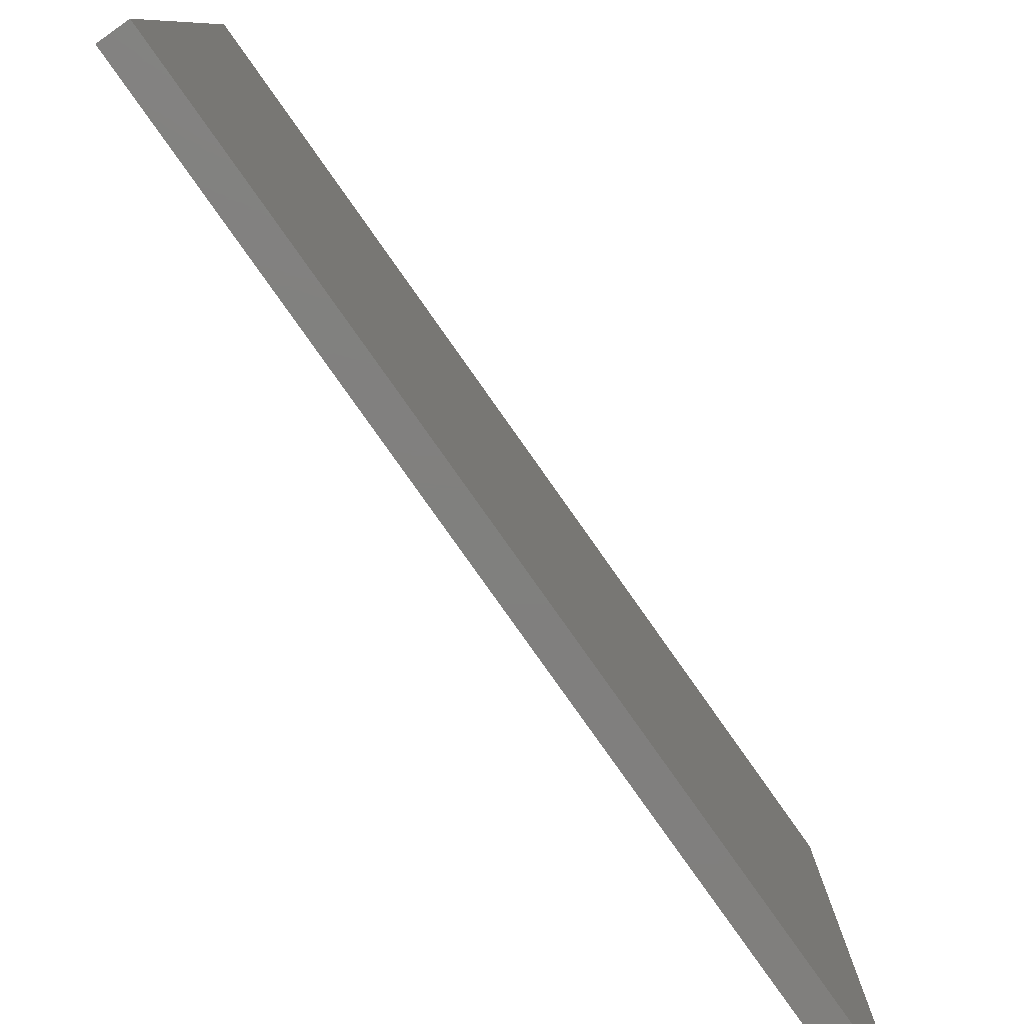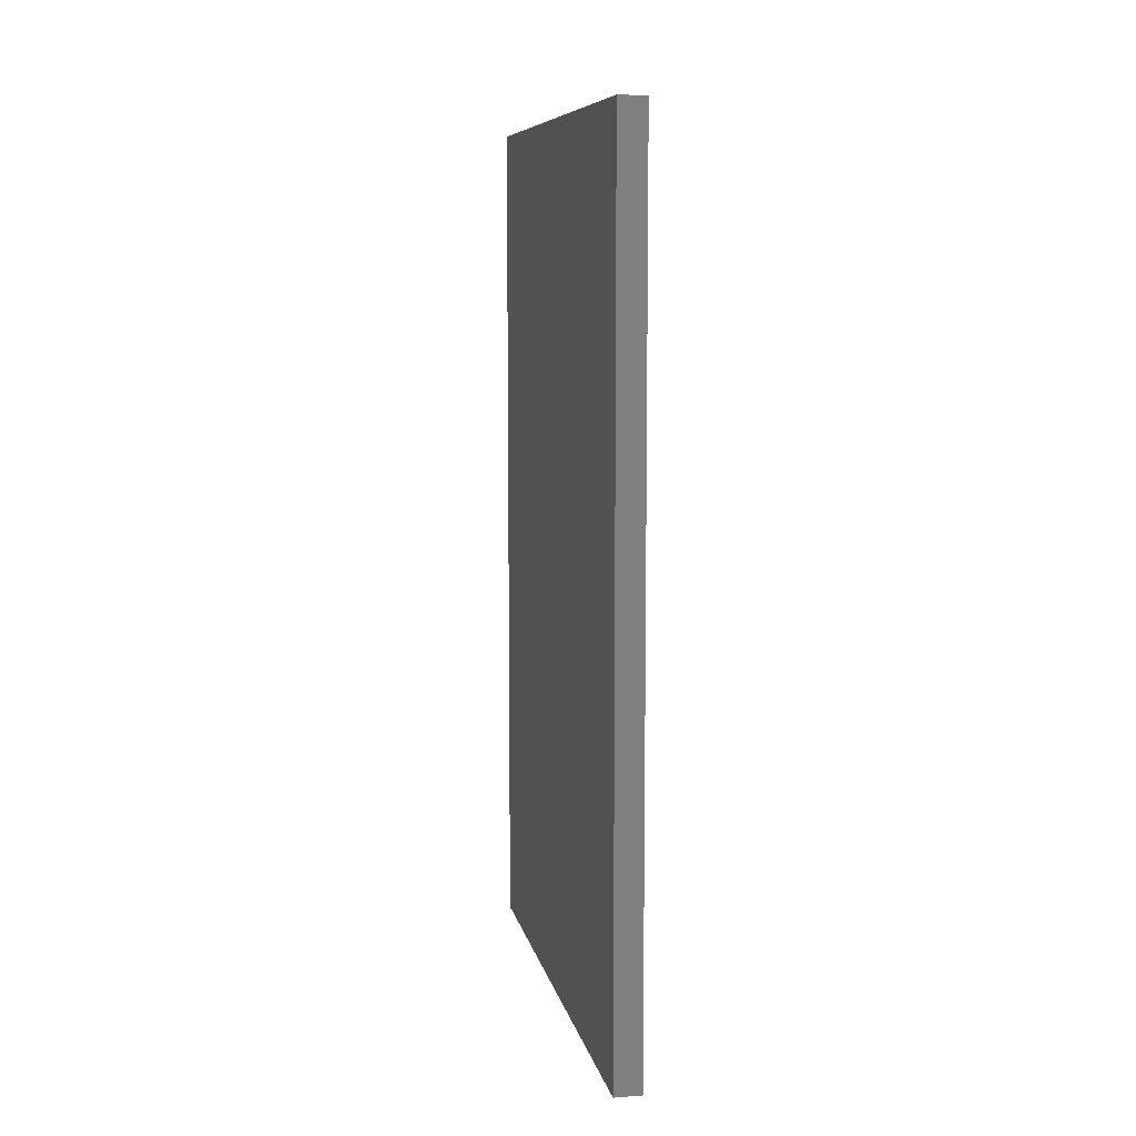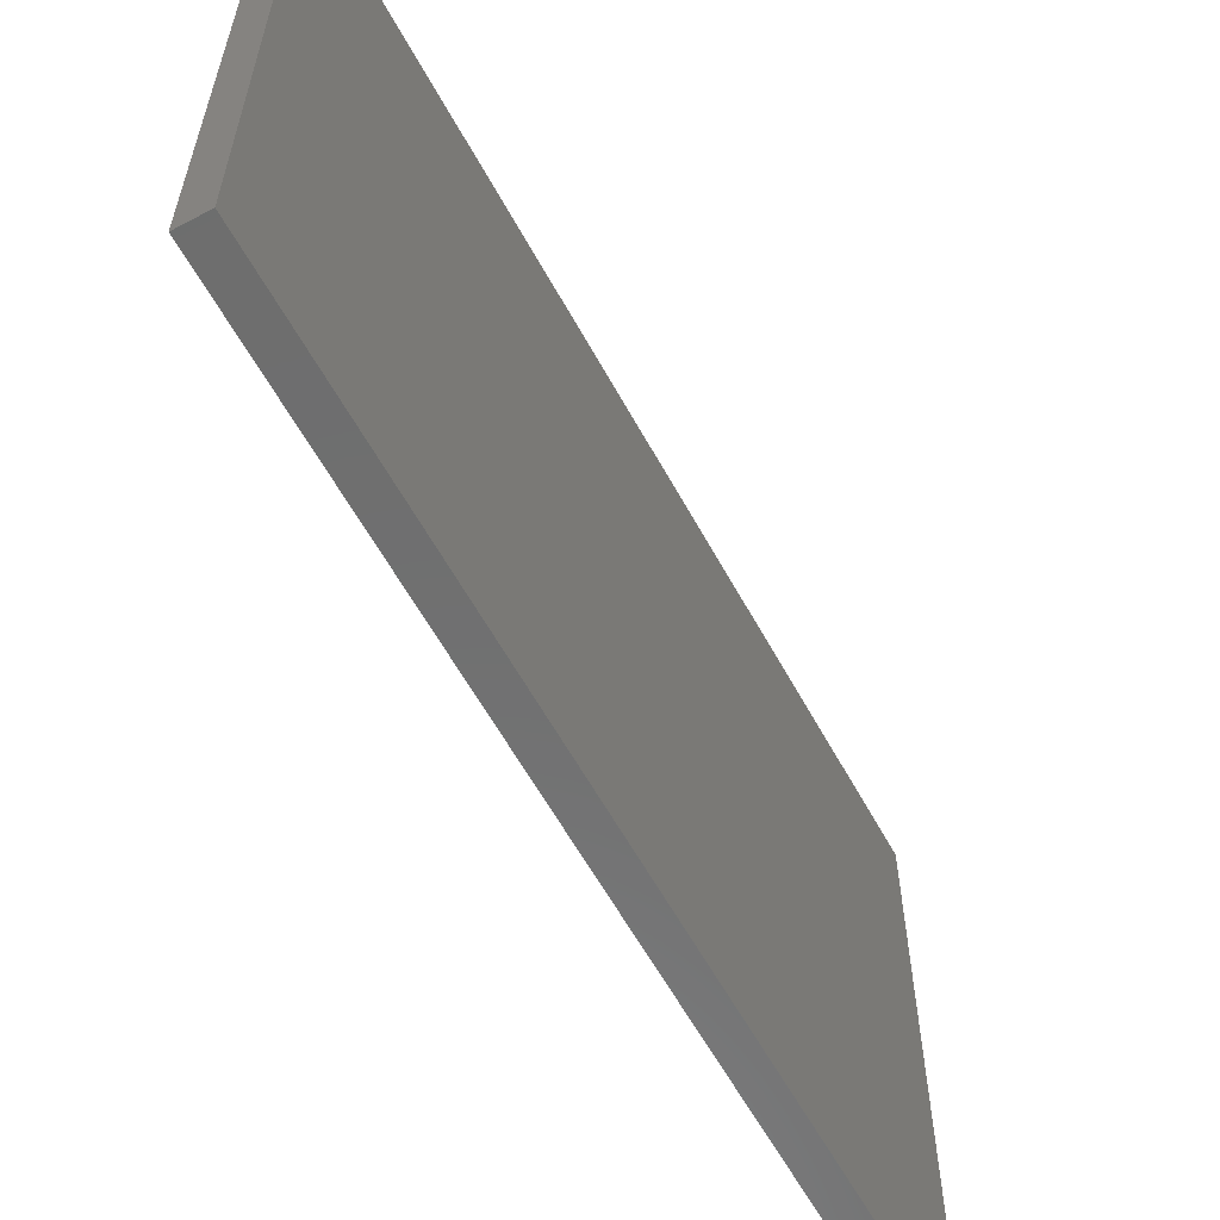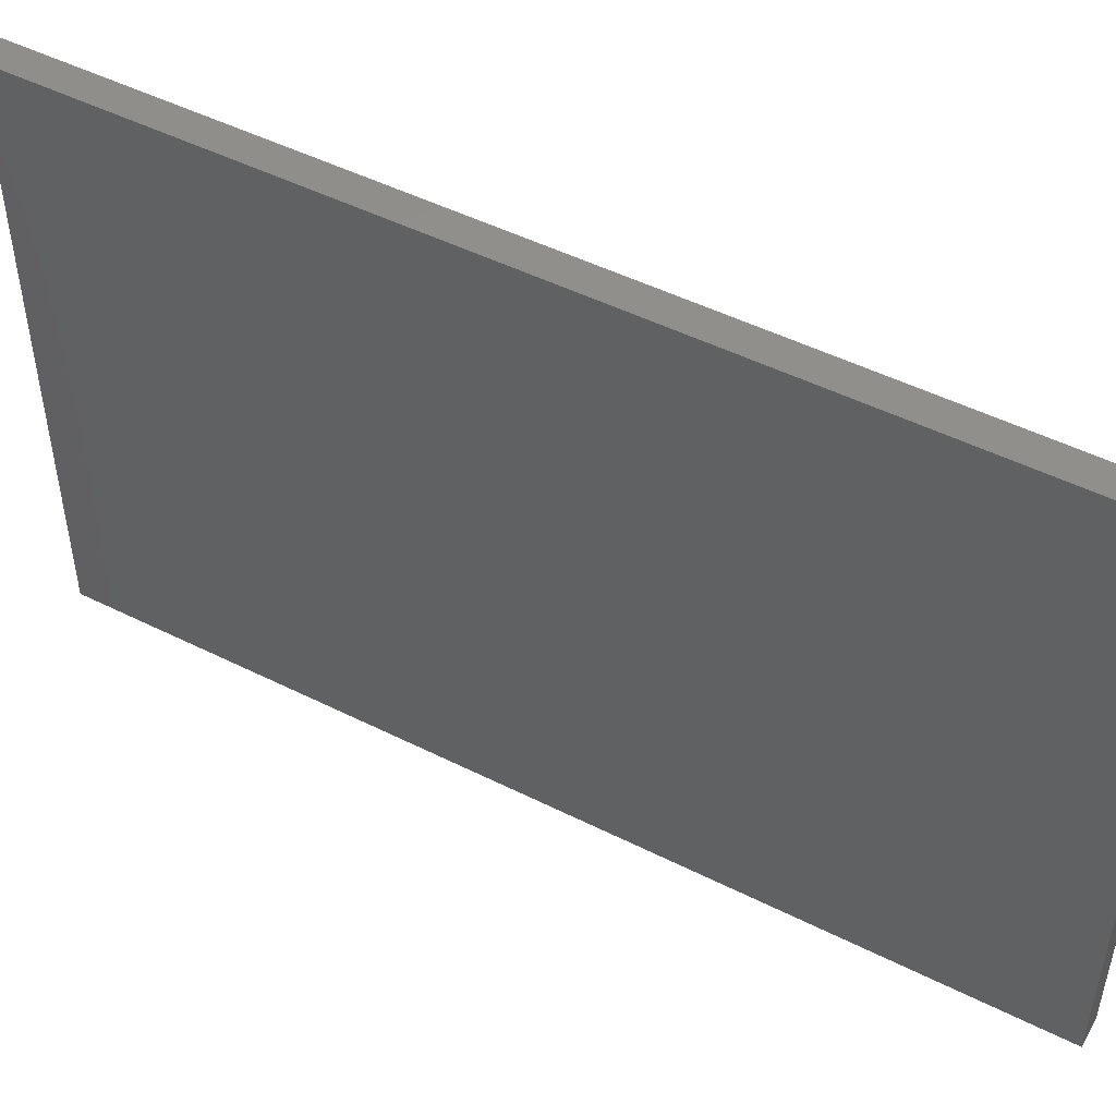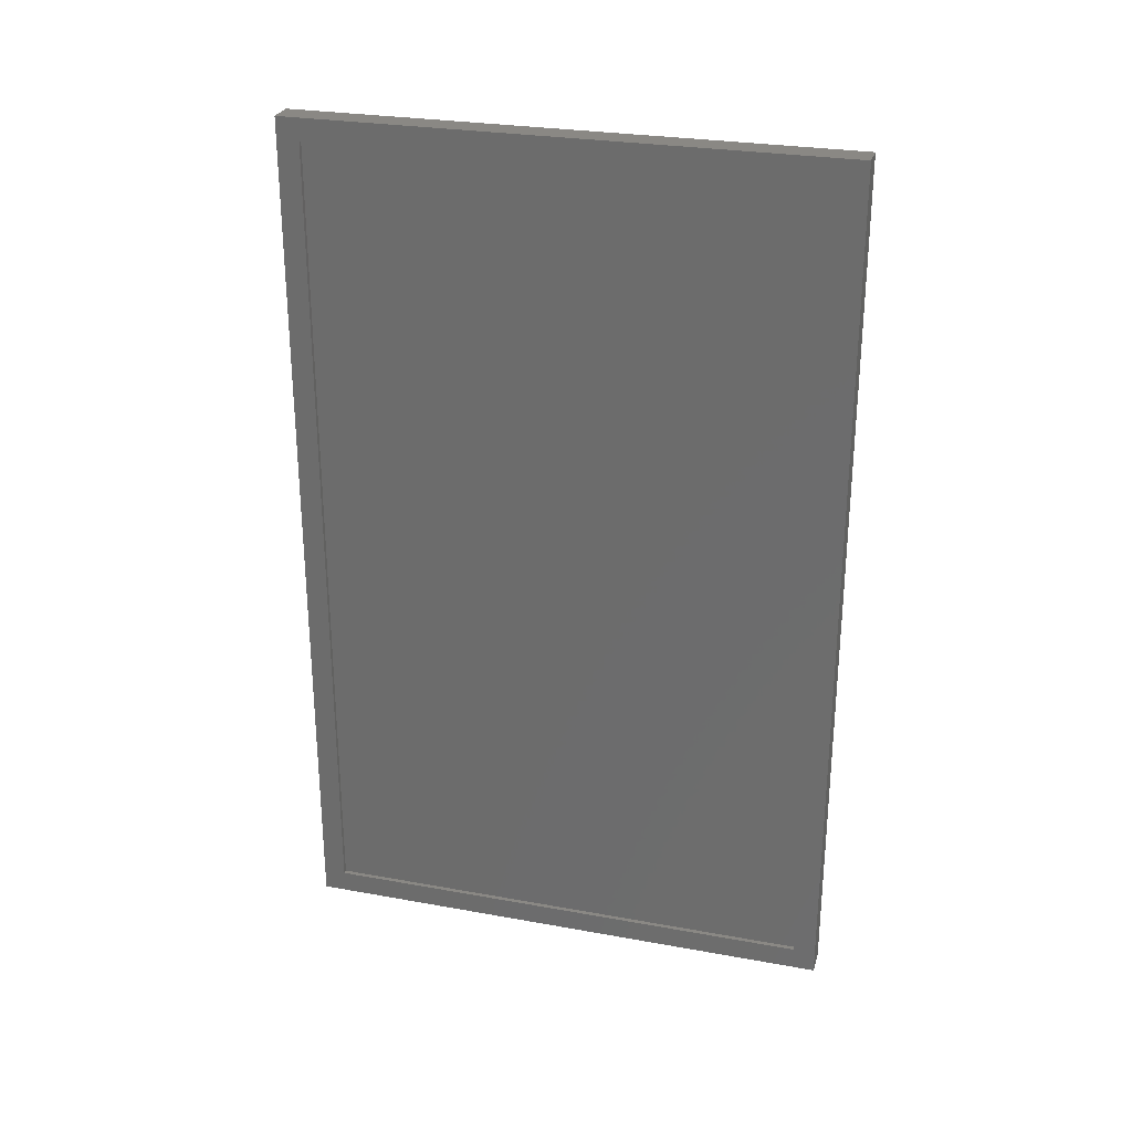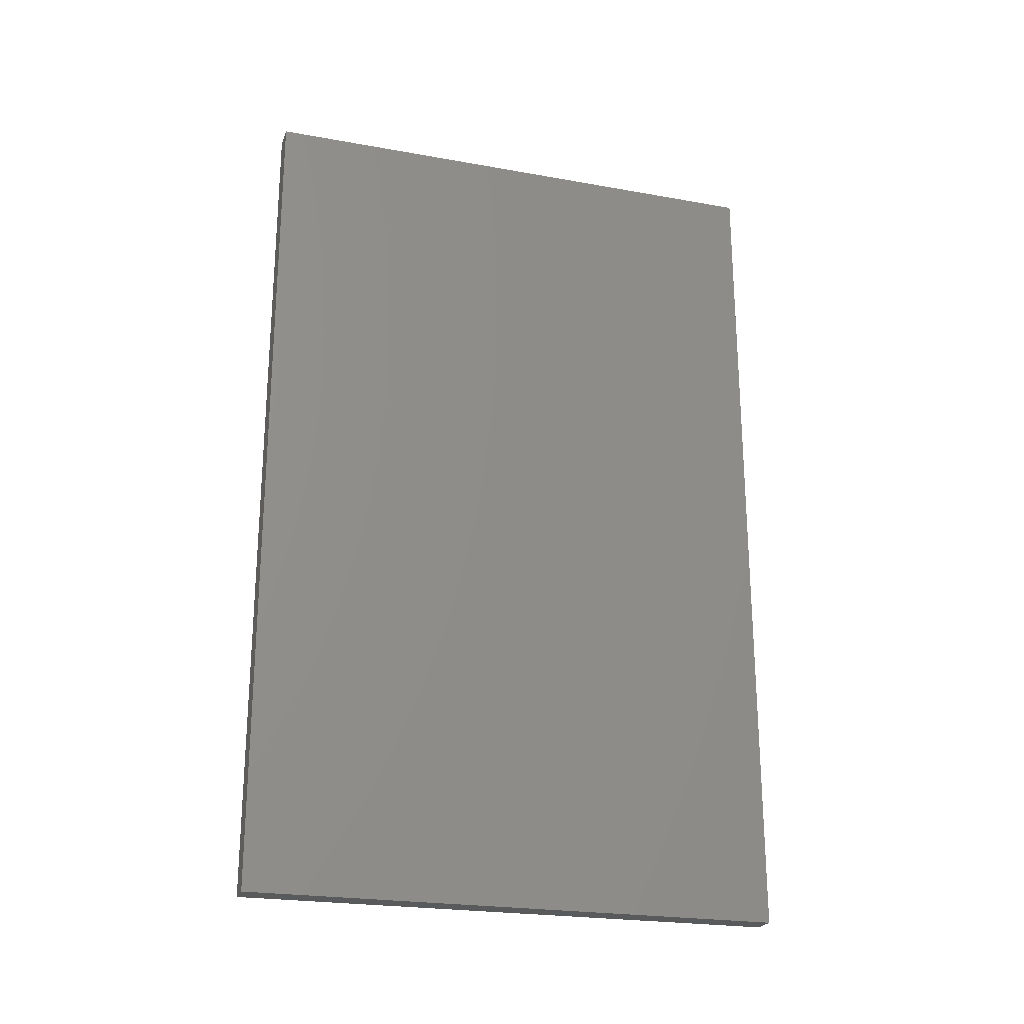
<metadata>
{"format":"stl","ext":"stl","renderer":"f3d","projection":"perspective","resolution":1024,"background":"white","views":[{"elev":-79.9,"azim":35.2,"up":"+Y"},{"elev":8.5,"azim":168.8,"up":"+Z"},{"elev":-60.0,"azim":28.5,"up":"+Y"},{"elev":49.1,"azim":119.1,"up":"+Y"},{"elev":27.3,"azim":-74.4,"up":"+Z"},{"elev":-23.3,"azim":73.1,"up":"+Z"}]}
</metadata>
<code>
# stl→obj: 16 verts, 28 faces
v -1.665e-16 -0.4766 0.75
v -4.337e-18 -0.4375 -0.7109
v 0 -0.4766 -0.75
v -4.337e-18 0.4317 -0.7109
v 6.44e-33 0.4708 -0.75
v -1.622e-16 -0.4375 0.7109
v -1.665e-16 0.4708 0.75
v -1.622e-16 0.4317 0.7109
v 0.007812 -0.4375 -0.7109
v 0.007812 0.4317 -0.7109
v 0.007812 0.4317 0.7109
v 0.007812 -0.4375 0.7109
v 0.04688 -0.4766 -0.75
v 0.04688 0.4708 -0.75
v 0.04688 -0.4766 0.75
v 0.04688 0.4708 0.75
f 1 2 3
f 3 2 4
f 3 4 5
f 2 1 6
f 6 1 7
f 6 7 8
f 8 7 5
f 8 5 4
f 9 10 2
f 2 10 4
f 10 11 4
f 4 11 8
f 11 12 8
f 8 12 6
f 12 9 6
f 6 9 2
f 9 12 10
f 10 12 11
f 13 14 15
f 15 14 16
f 15 1 13
f 13 1 3
f 16 7 15
f 15 7 1
f 14 5 16
f 16 5 7
f 13 3 14
f 14 3 5

</code>
